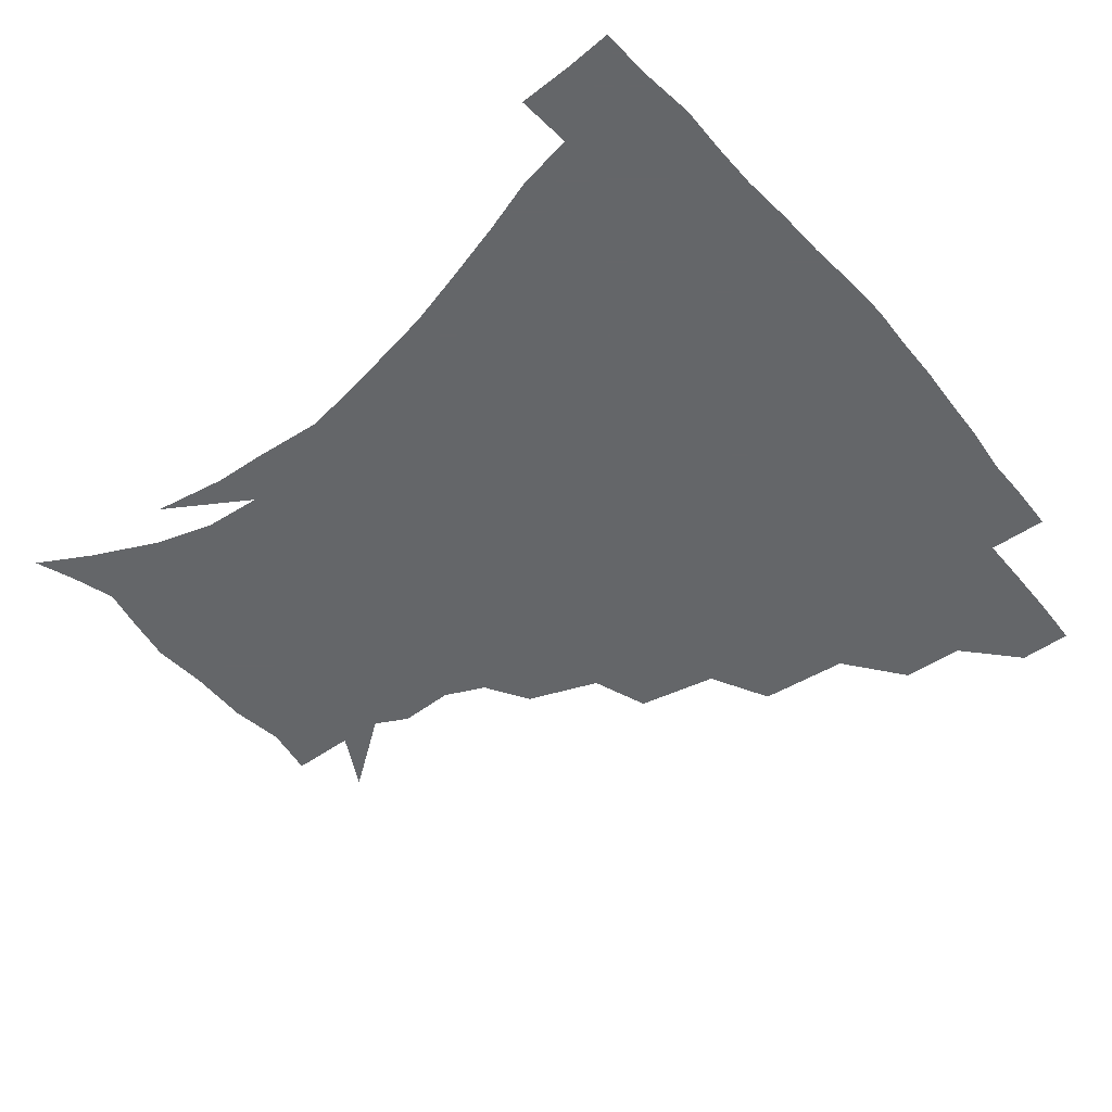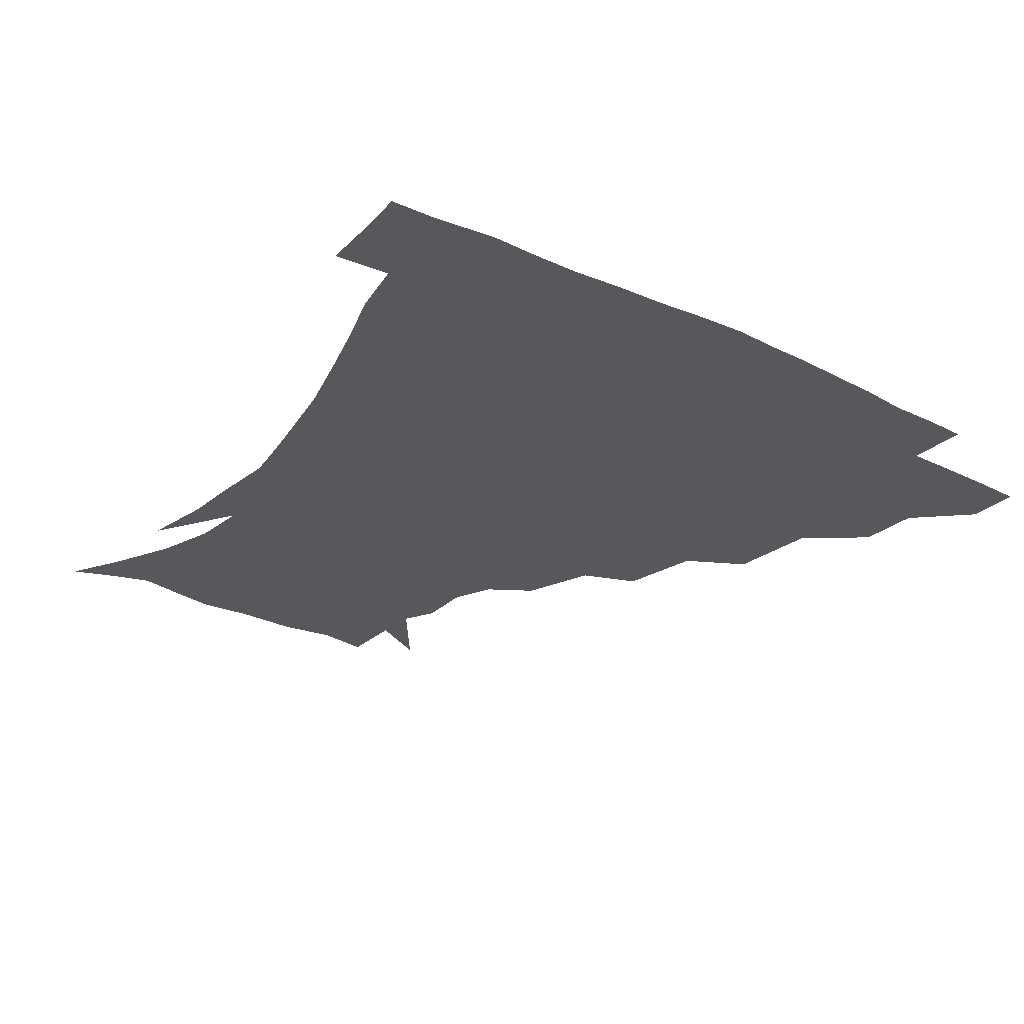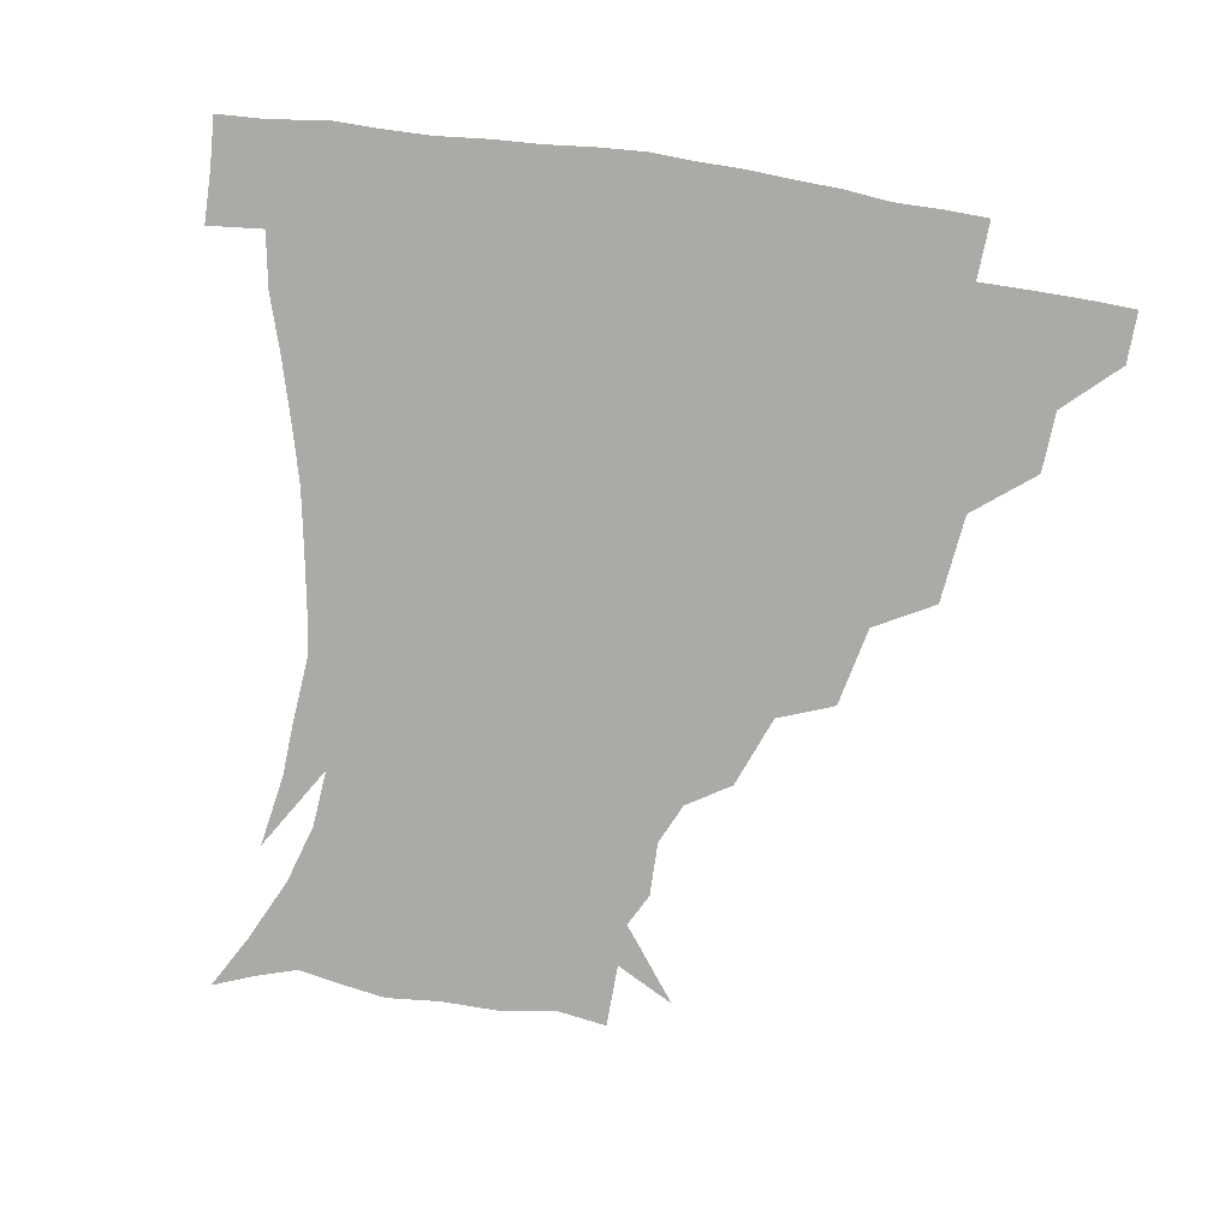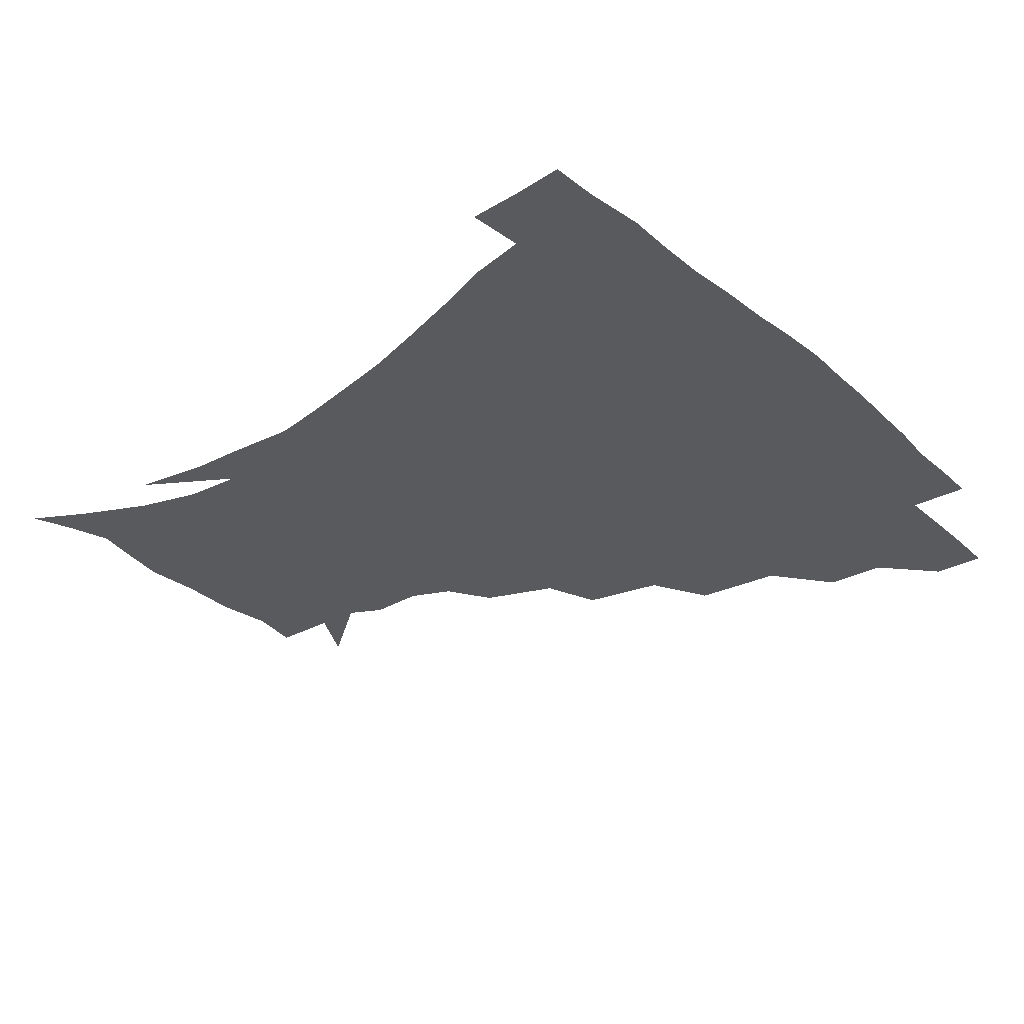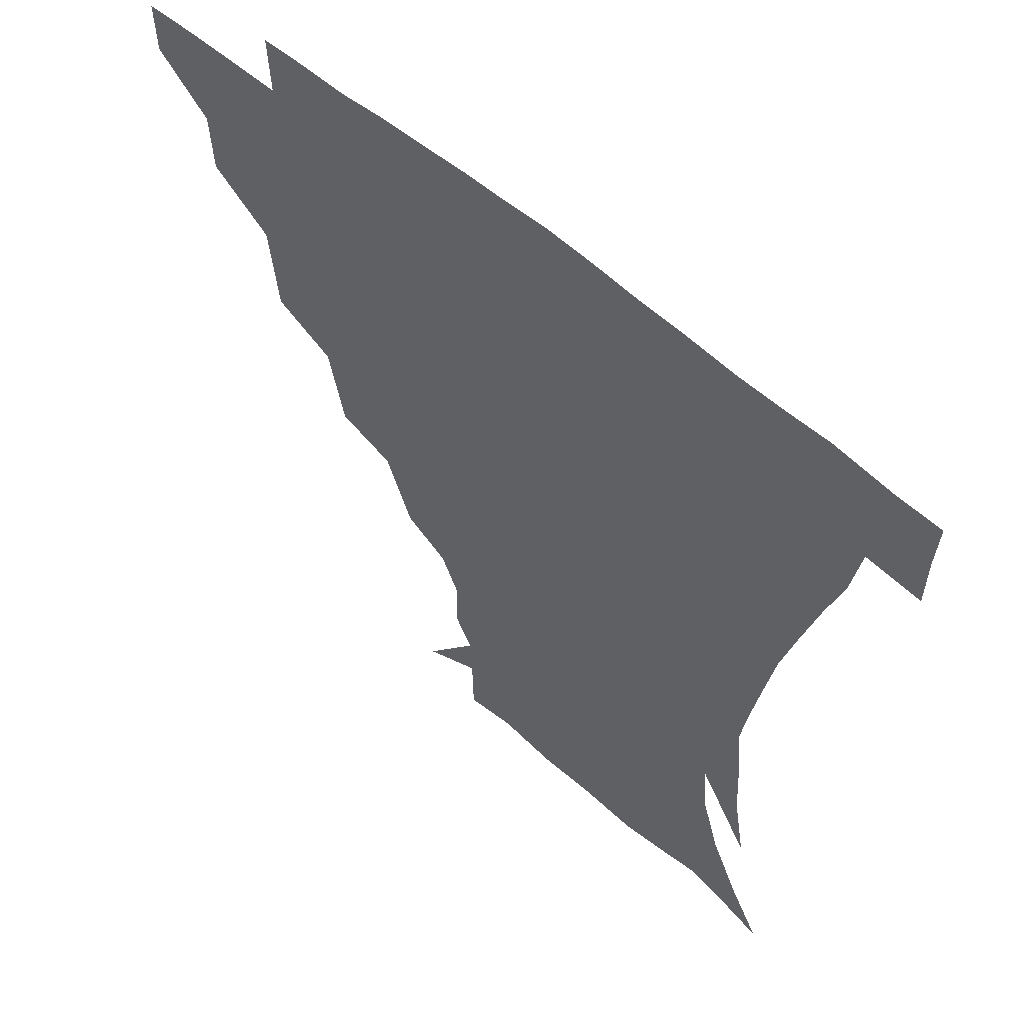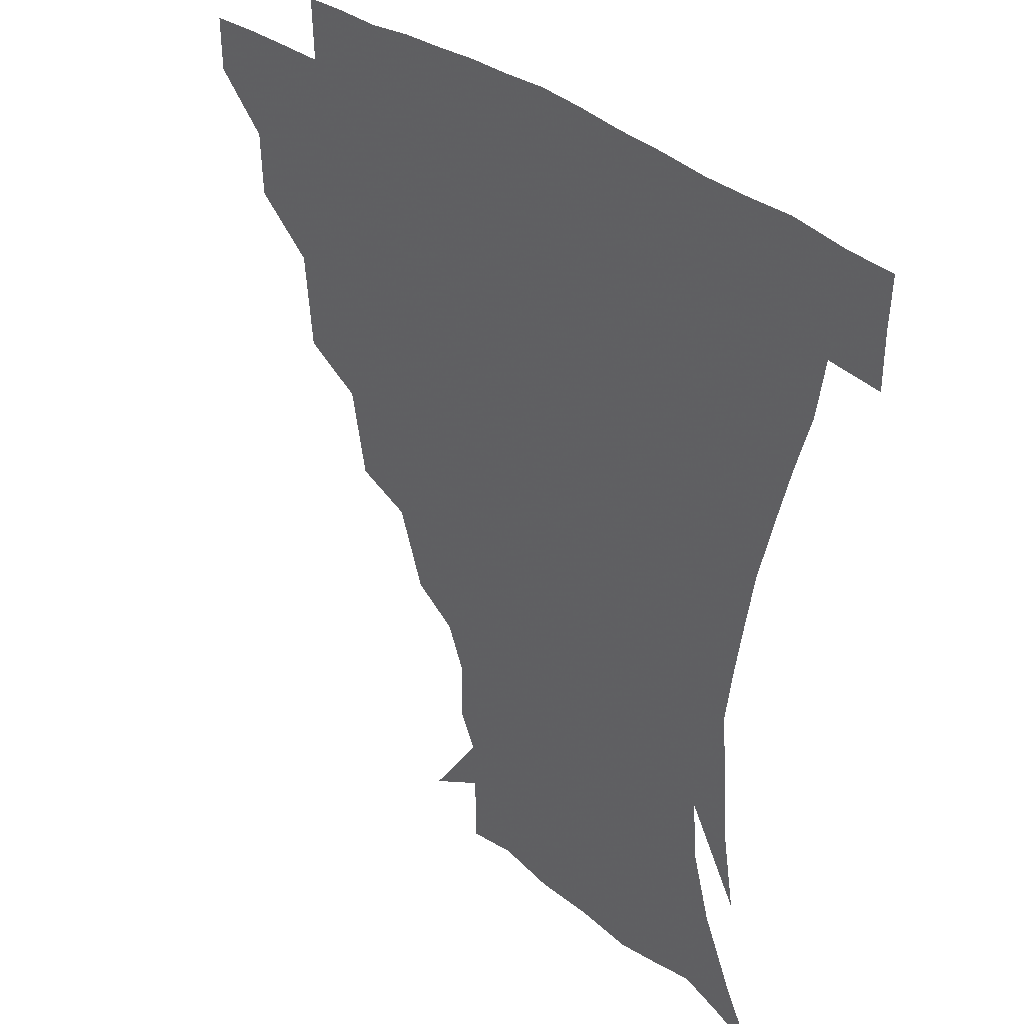
<metadata>
{"format":"obj","ext":"obj","renderer":"f3d","projection":"perspective","resolution":1024,"background":"white","views":[{"elev":-51.7,"azim":128.8,"up":"+Z"},{"elev":-28.5,"azim":143.7,"up":"+Z"},{"elev":-76.0,"azim":171.1,"up":"+Z"},{"elev":-31.4,"azim":129.3,"up":"+Z"},{"elev":55.8,"azim":42.7,"up":"+Y"},{"elev":31.5,"azim":49.0,"up":"+Y"}]}
</metadata>
<code>
v 451.5 343.9 0
v 451.1 360.2 0
v 469.6 308.7 0
v 468.6 327.9 0
v 468.1 344.6 0
v 467.1 360.8 0
v 491.8 265.5 0
v 488.8 293.5 0
v 486.4 313.2 0
v 485 329.8 0
v 483.8 345.3 0
v 483.5 361 0
v 516.2 229.9 0
v 510.8 255.1 0
v 505.7 276 0
v 503.5 299.8 0
v 501.8 316.1 0
v 500.3 331 0
v 499.5 345.8 0
v 499 360.9 0
v 498.1 379.3 0
v 542.6 200.5 0
v 534 223.1 0
v 526.8 241.1 0
v 523.4 268.2 0
v 520 284.9 0
v 517.8 301.5 0
v 516.3 317.4 0
v 515.2 332 0
v 514.4 346.3 0
v 513.4 361 0
v 512.3 379.7 0
v 562.1 161.6 0
v 562.3 178.9 0
v 556.5 191.8 0
v 548.8 213.8 0
v 543 234.9 0
v 539.2 256.6 0
v 536.5 275 0
v 534.5 290.3 0
v 532.4 303.9 0
v 530.9 318.2 0
v 529.7 332.3 0
v 529.2 346.9 0
v 528 362.6 0
v 527 379.5 0
v 549.8 127.8 0
v 567.5 151.3 0
v 570.2 169.8 0
v 568.2 187.1 0
v 562.7 205 0
v 557.8 220.8 0
v 553.5 243 0
v 551.5 261.7 0
v 549.3 277.8 0
v 547.9 291.6 0
v 547.3 306.3 0
v 546 319.5 0
v 544.7 333.1 0
v 544.3 347.2 0
v 542.9 362.9 0
v 541.5 380.9 0
v 568.2 137.6 0
v 577.2 155.8 0
v 578.5 179.4 0
v 575.8 194.5 0
v 571.3 211.6 0
v 568.2 229.5 0
v 565 247.3 0
v 564 266.9 0
v 562.1 278.3 0
v 561.7 293.5 0
v 561.2 307.3 0
v 560.7 320.5 0
v 561.3 333.7 0
v 558.9 348 0
v 557.8 362.4 0
v 555.8 381.4 0
v 568.6 117.3 0
v 583.1 143.3 0
v 587.6 163 0
v 587 182.7 0
v 584.2 201.1 0
v 581.4 217.1 0
v 579 236.6 0
v 577.7 251.4 0
v 576.2 268.4 0
v 575.6 280.5 0
v 575.7 295.5 0
v 574.9 307.7 0
v 574.4 320 0
v 574.7 334.1 0
v 573.2 348.3 0
v 572.2 362 0
v 569.9 382.1 0
v 584.3 119.8 0
v 595.2 144.6 0
v 597.1 166.5 0
v 596.8 185 0
v 593.9 202.1 0
v 591.8 219.2 0
v 590.3 236.1 0
v 589.1 254.4 0
v 588.7 268.4 0
v 588.8 281.5 0
v 588.9 296.3 0
v 588.4 307.8 0
v 588.5 320.9 0
v 588.8 334.3 0
v 587.4 348.8 0
v 586.2 363.5 0
v 584 382.1 0
v 601.5 117.1 0
v 607.3 146.1 0
v 607 166.8 0
v 606.2 187.6 0
v 603.8 205.7 0
v 602.5 221.5 0
v 601.8 240.2 0
v 601.3 254 0
v 601.4 267.3 0
v 601.7 282.7 0
v 602 296.2 0
v 602.7 309 0
v 602.5 321.4 0
v 602.5 334.5 0
v 601.6 349.1 0
v 600.7 364 0
v 598 382.7 0
v 620.5 117.4 0
v 618.6 147.9 0
v 617.4 168 0
v 615.8 189.4 0
v 614.1 206.1 0
v 613.1 222.8 0
v 612.8 239.9 0
v 613.1 253.6 0
v 614 269.1 0
v 614.5 283 0
v 615.3 295.3 0
v 616.2 309.5 0
v 616.8 322.2 0
v 616.4 335.4 0
v 615.8 349.3 0
v 616 363.2 0
v 612.5 381.7 0
v 637.5 115.9 0
v 630 146.9 0
v 627.4 168.6 0
v 625.2 190.3 0
v 624.5 206.9 0
v 623.8 222.5 0
v 623.8 238.7 0
v 625 252.1 0
v 626 267.3 0
v 626.9 281 0
v 628.4 294.7 0
v 629.4 308.3 0
v 630.7 322.2 0
v 631.7 334.9 0
v 631.6 348.2 0
v 632 361.3 0
v 627.8 380.1 0
v 652.8 118.5 0
v 641.6 145.7 0
v 637.1 168.2 0
v 634.9 188.5 0
v 634.5 205.4 0
v 634.4 220.2 0
v 634.8 234.9 0
v 635.9 250 0
v 637.4 266.6 0
v 639 279.5 0
v 640.9 295.2 0
v 642.8 308.4 0
v 644.3 321.6 0
v 645.5 334.5 0
v 646.6 347.7 0
v 646.1 361.5 0
v 642.9 379.2 0
v 665.3 121 0
v 654.2 142.3 0
v 647.3 165.2 0
v 644.7 184.6 0
v 644.4 201.5 0
v 644.5 216.6 0
v 645.2 231.2 0
v 646.4 246.3 0
v 647.9 264 0
v 650.4 278.8 0
v 652.9 292.3 0
v 655.3 307.6 0
v 657.5 320.6 0
v 659.5 334 0
v 661 347.3 0
v 660.3 361.5 0
v 658.5 377.7 0
v 678.6 116.7 0
v 667.8 136.3 0
v 658.8 158.9 0
v 655.5 176.7 0
v 654.5 194.7 0
v 654.4 210.6 0
v 654.8 226.6 0
v 656 242.5 0
v 658 259 0
v 660.7 274.9 0
v 664 292.3 0
v 667.4 304.5 0
v 670.5 319.2 0
v 672.8 332.6 0
v 675 346.7 0
v 674.3 362.4 0
v 673.5 377.3 0
v 691.2 111.8 0
v 681.9 128.4 0
v 672.2 148.9 0
v 666.5 167.9 0
v 664.9 186.1 0
v 664 203.2 0
v 663.9 219.7 0
v 665.3 233.9 0
v 667.4 250.9 0
v 670.2 268.3 0
v 673.7 286 0
v 678.5 299.2 0
v 682.8 316.6 0
v 686.3 331.2 0
v 688.3 345.9 0
v 688.9 361.5 0
v 688 377.4 0
v 681.4 159.3 0
v 677.5 182.5 0
v 676.6 199.5 0
v 674.8 221.3 0
v 677 236.1 0
v 679.9 252.9 0
v 683.4 271.6 0
v 688.3 289.5 0
v 694 309.6 0
v 699.5 326.8 0
v 702.6 344.2 0
v 704.7 359.9 0
v 706.3 374.9 0
v 719.9 342.5 0
v 720.2 359.1 0
v 721.1 374.2 0
f 4 5 1
f 1 5 2
f 5 6 2
f 8 9 3
f 3 9 4
f 9 10 4
f 4 10 5
f 10 11 5
f 5 11 6
f 11 12 6
f 14 15 7
f 7 15 8
f 15 16 8
f 8 16 9
f 16 17 9
f 9 17 10
f 17 18 10
f 10 18 11
f 18 19 11
f 11 19 12
f 19 20 12
f 23 24 13
f 13 24 14
f 24 25 14
f 14 25 15
f 25 26 15
f 15 26 16
f 26 27 16
f 16 27 17
f 27 28 17
f 17 28 18
f 28 29 18
f 18 29 19
f 29 30 19
f 19 30 20
f 30 31 20
f 20 31 21
f 31 32 21
f 35 36 22
f 22 36 23
f 36 37 23
f 23 37 24
f 37 38 24
f 24 38 25
f 38 39 25
f 25 39 26
f 39 40 26
f 26 40 27
f 40 41 27
f 27 41 28
f 41 42 28
f 28 42 29
f 42 43 29
f 29 43 30
f 43 44 30
f 30 44 31
f 44 45 31
f 31 45 32
f 45 46 32
f 48 49 33
f 33 49 34
f 49 50 34
f 34 50 35
f 50 51 35
f 35 51 36
f 51 52 36
f 36 52 37
f 52 53 37
f 37 53 38
f 53 54 38
f 38 54 39
f 54 55 39
f 39 55 40
f 55 56 40
f 40 56 41
f 56 57 41
f 41 57 42
f 57 58 42
f 42 58 43
f 58 59 43
f 43 59 44
f 59 60 44
f 44 60 45
f 60 61 45
f 45 61 46
f 61 62 46
f 47 63 48
f 63 64 48
f 48 64 49
f 64 65 49
f 49 65 50
f 65 66 50
f 50 66 51
f 66 67 51
f 51 67 52
f 67 68 52
f 52 68 53
f 68 69 53
f 53 69 54
f 69 70 54
f 54 70 55
f 70 71 55
f 55 71 56
f 71 72 56
f 56 72 57
f 72 73 57
f 57 73 58
f 73 74 58
f 58 74 59
f 74 75 59
f 59 75 60
f 75 76 60
f 60 76 61
f 76 77 61
f 61 77 62
f 77 78 62
f 79 80 63
f 63 80 64
f 80 81 64
f 64 81 65
f 81 82 65
f 65 82 66
f 82 83 66
f 66 83 67
f 83 84 67
f 67 84 68
f 84 85 68
f 68 85 69
f 85 86 69
f 69 86 70
f 86 87 70
f 70 87 71
f 87 88 71
f 71 88 72
f 88 89 72
f 72 89 73
f 89 90 73
f 73 90 74
f 90 91 74
f 74 91 75
f 91 92 75
f 75 92 76
f 92 93 76
f 76 93 77
f 93 94 77
f 77 94 78
f 94 95 78
f 79 96 80
f 96 97 80
f 80 97 81
f 97 98 81
f 81 98 82
f 98 99 82
f 82 99 83
f 99 100 83
f 83 100 84
f 100 101 84
f 84 101 85
f 101 102 85
f 85 102 86
f 102 103 86
f 86 103 87
f 103 104 87
f 87 104 88
f 104 105 88
f 88 105 89
f 105 106 89
f 89 106 90
f 106 107 90
f 90 107 91
f 107 108 91
f 91 108 92
f 108 109 92
f 92 109 93
f 109 110 93
f 93 110 94
f 110 111 94
f 94 111 95
f 111 112 95
f 96 113 97
f 113 114 97
f 97 114 98
f 114 115 98
f 98 115 99
f 115 116 99
f 99 116 100
f 116 117 100
f 100 117 101
f 117 118 101
f 101 118 102
f 118 119 102
f 102 119 103
f 119 120 103
f 103 120 104
f 120 121 104
f 104 121 105
f 121 122 105
f 105 122 106
f 122 123 106
f 106 123 107
f 123 124 107
f 107 124 108
f 124 125 108
f 108 125 109
f 125 126 109
f 109 126 110
f 126 127 110
f 110 127 111
f 127 128 111
f 111 128 112
f 128 129 112
f 113 130 114
f 130 131 114
f 114 131 115
f 131 132 115
f 115 132 116
f 132 133 116
f 116 133 117
f 133 134 117
f 117 134 118
f 134 135 118
f 118 135 119
f 135 136 119
f 119 136 120
f 136 137 120
f 120 137 121
f 137 138 121
f 121 138 122
f 138 139 122
f 122 139 123
f 139 140 123
f 123 140 124
f 140 141 124
f 124 141 125
f 141 142 125
f 125 142 126
f 142 143 126
f 126 143 127
f 143 144 127
f 127 144 128
f 144 145 128
f 128 145 129
f 145 146 129
f 130 147 131
f 147 148 131
f 131 148 132
f 148 149 132
f 132 149 133
f 149 150 133
f 133 150 134
f 150 151 134
f 134 151 135
f 151 152 135
f 135 152 136
f 152 153 136
f 136 153 137
f 153 154 137
f 137 154 138
f 154 155 138
f 138 155 139
f 155 156 139
f 139 156 140
f 156 157 140
f 140 157 141
f 157 158 141
f 141 158 142
f 158 159 142
f 142 159 143
f 159 160 143
f 143 160 144
f 160 161 144
f 144 161 145
f 161 162 145
f 145 162 146
f 162 163 146
f 147 164 148
f 164 165 148
f 148 165 149
f 165 166 149
f 149 166 150
f 166 167 150
f 150 167 151
f 167 168 151
f 151 168 152
f 168 169 152
f 152 169 153
f 169 170 153
f 153 170 154
f 170 171 154
f 154 171 155
f 171 172 155
f 155 172 156
f 172 173 156
f 156 173 157
f 173 174 157
f 157 174 158
f 174 175 158
f 158 175 159
f 175 176 159
f 159 176 160
f 176 177 160
f 160 177 161
f 177 178 161
f 161 178 162
f 178 179 162
f 162 179 163
f 179 180 163
f 164 181 165
f 181 182 165
f 165 182 166
f 182 183 166
f 166 183 167
f 183 184 167
f 167 184 168
f 184 185 168
f 168 185 169
f 185 186 169
f 169 186 170
f 186 187 170
f 170 187 171
f 187 188 171
f 171 188 172
f 188 189 172
f 172 189 173
f 189 190 173
f 173 190 174
f 190 191 174
f 174 191 175
f 191 192 175
f 175 192 176
f 192 193 176
f 176 193 177
f 193 194 177
f 177 194 178
f 194 195 178
f 178 195 179
f 195 196 179
f 179 196 180
f 196 197 180
f 181 198 182
f 198 199 182
f 182 199 183
f 199 200 183
f 183 200 184
f 200 201 184
f 184 201 185
f 201 202 185
f 185 202 186
f 202 203 186
f 186 203 187
f 203 204 187
f 187 204 188
f 204 205 188
f 188 205 189
f 205 206 189
f 189 206 190
f 206 207 190
f 190 207 191
f 207 208 191
f 191 208 192
f 208 209 192
f 192 209 193
f 209 210 193
f 193 210 194
f 210 211 194
f 194 211 195
f 211 212 195
f 195 212 196
f 212 213 196
f 196 213 197
f 213 214 197
f 198 215 199
f 215 216 199
f 199 216 200
f 216 217 200
f 200 217 201
f 217 218 201
f 201 218 202
f 218 219 202
f 202 219 203
f 219 220 203
f 203 220 204
f 220 221 204
f 204 221 205
f 221 222 205
f 205 222 206
f 222 223 206
f 206 223 207
f 223 224 207
f 207 224 208
f 224 225 208
f 208 225 209
f 225 226 209
f 209 226 210
f 226 227 210
f 210 227 211
f 227 228 211
f 211 228 212
f 228 229 212
f 212 229 213
f 229 230 213
f 213 230 214
f 230 231 214
f 219 232 220
f 232 233 220
f 220 233 221
f 233 234 221
f 221 234 222
f 234 235 222
f 222 235 223
f 235 236 223
f 223 236 224
f 236 237 224
f 224 237 225
f 237 238 225
f 225 238 226
f 238 239 226
f 226 239 227
f 239 240 227
f 227 240 228
f 240 241 228
f 228 241 229
f 241 242 229
f 229 242 230
f 242 243 230
f 230 243 231
f 243 244 231
f 242 245 243
f 245 246 243
f 243 246 244
f 246 247 244

</code>
